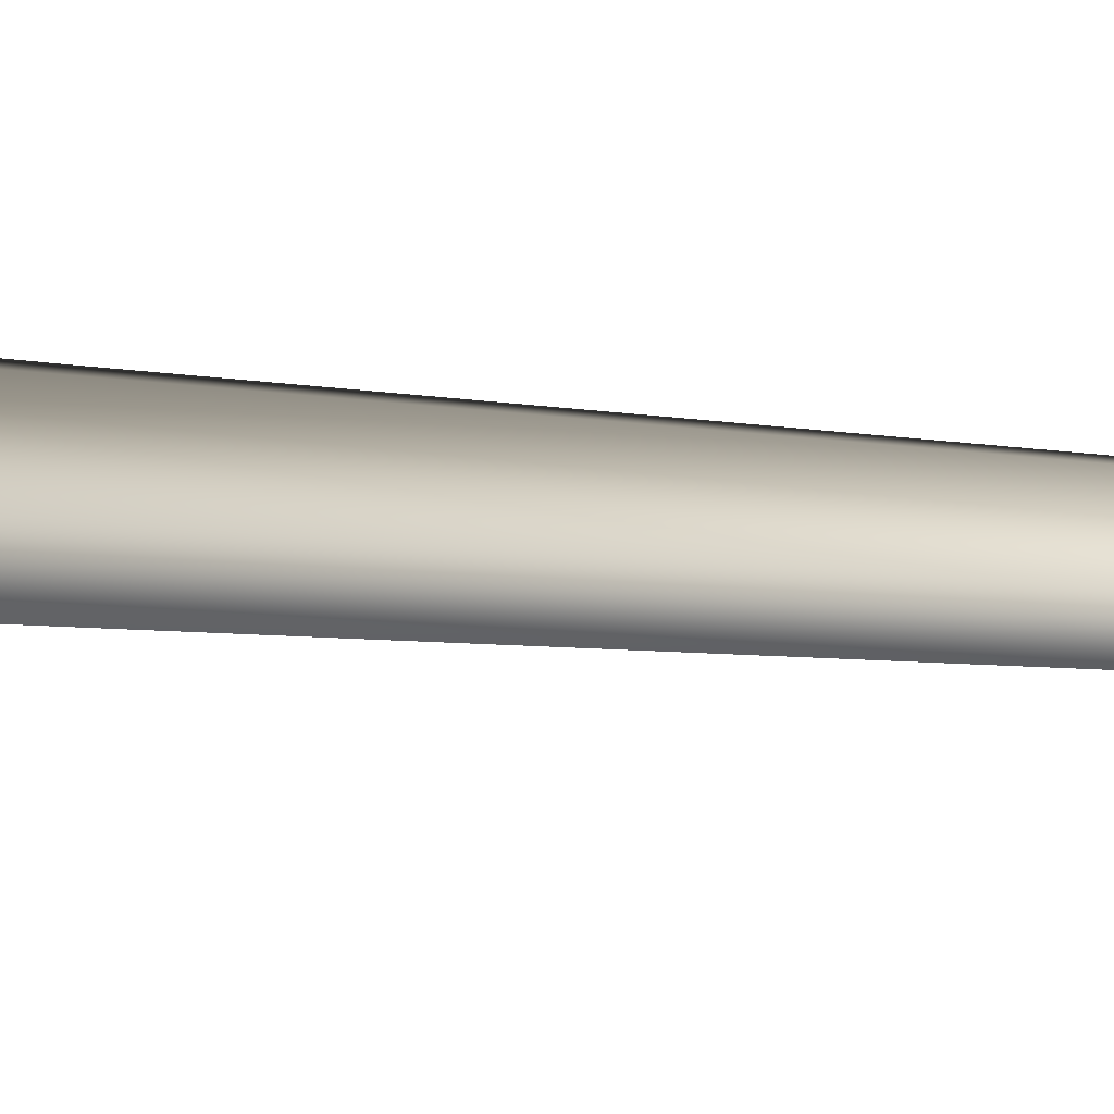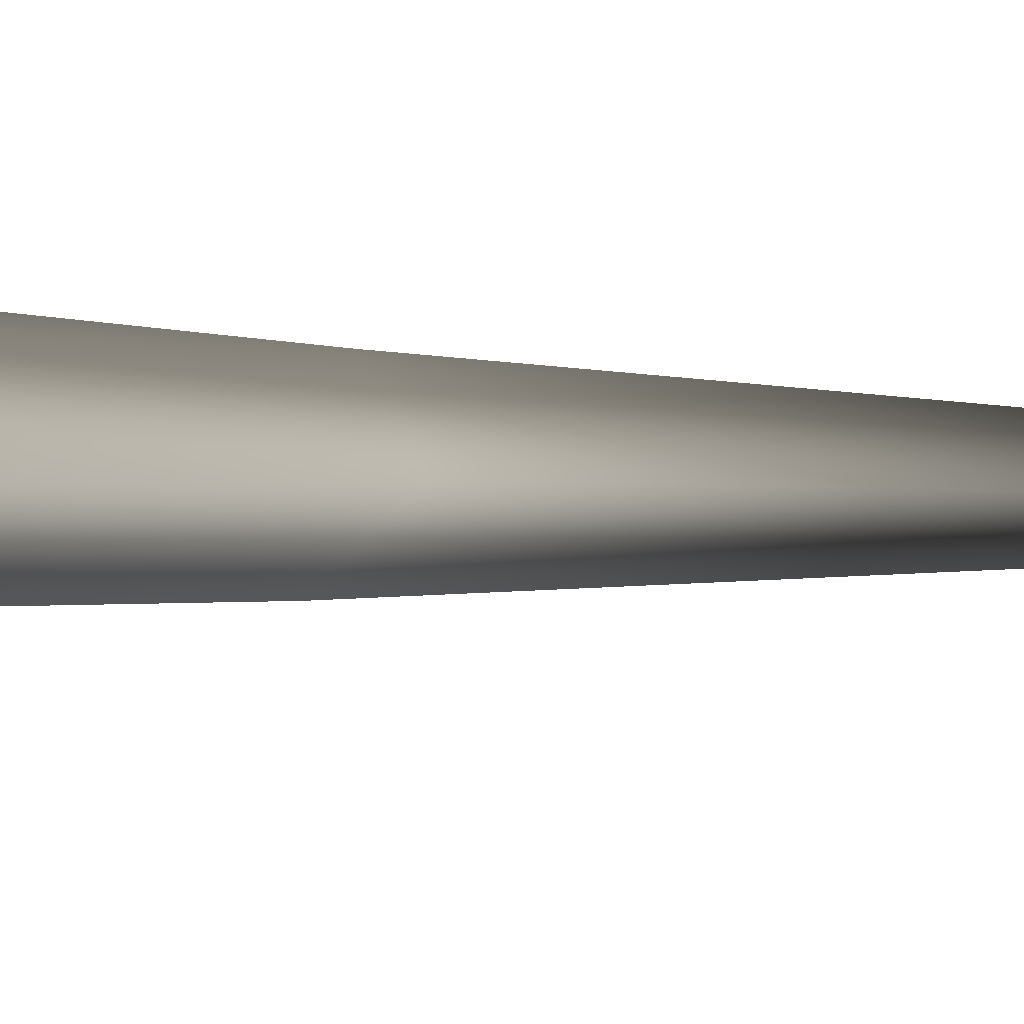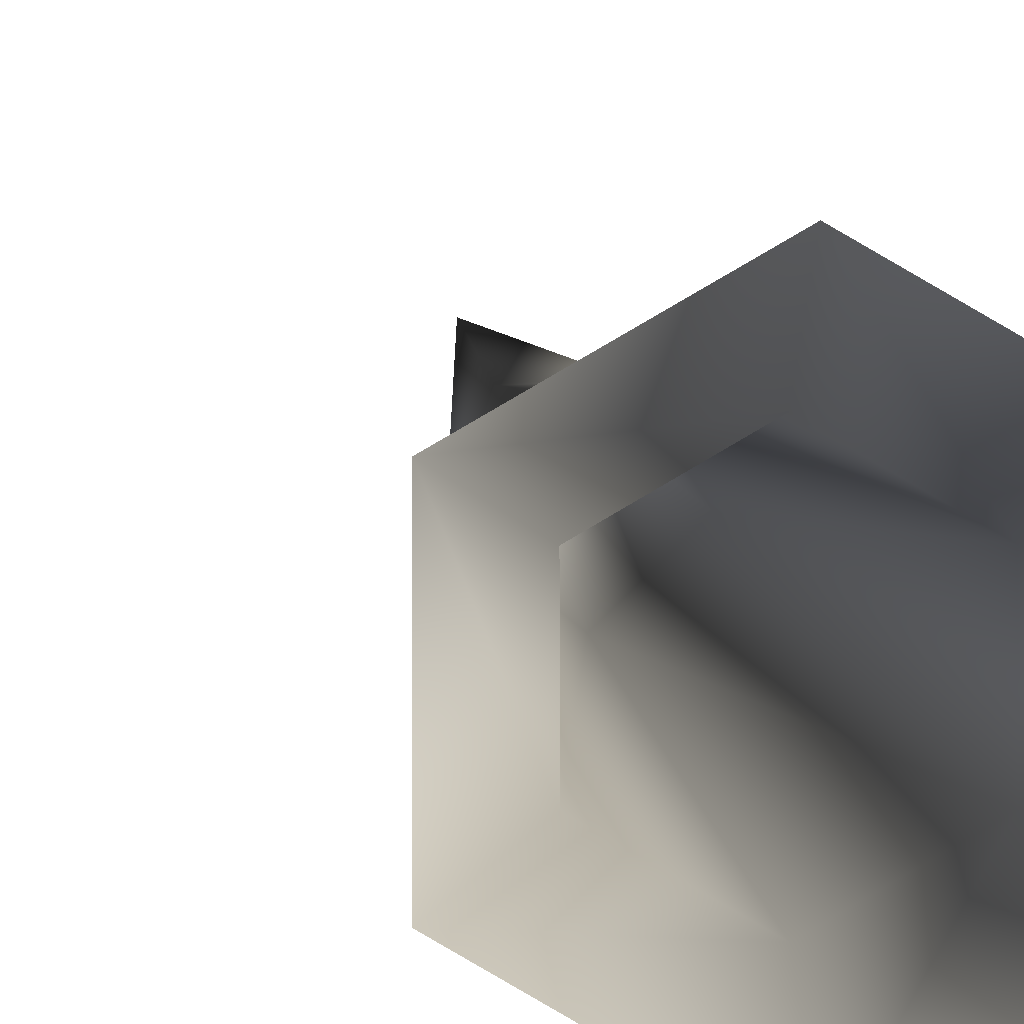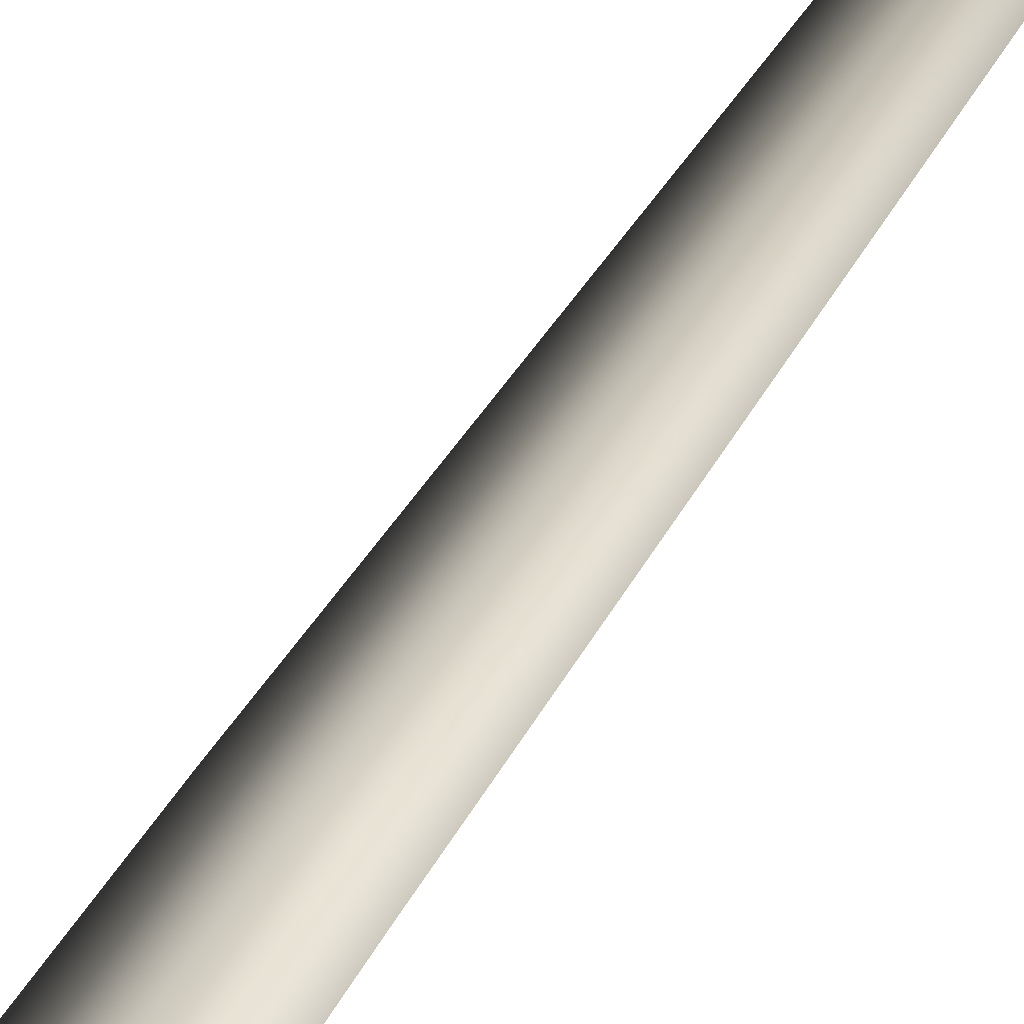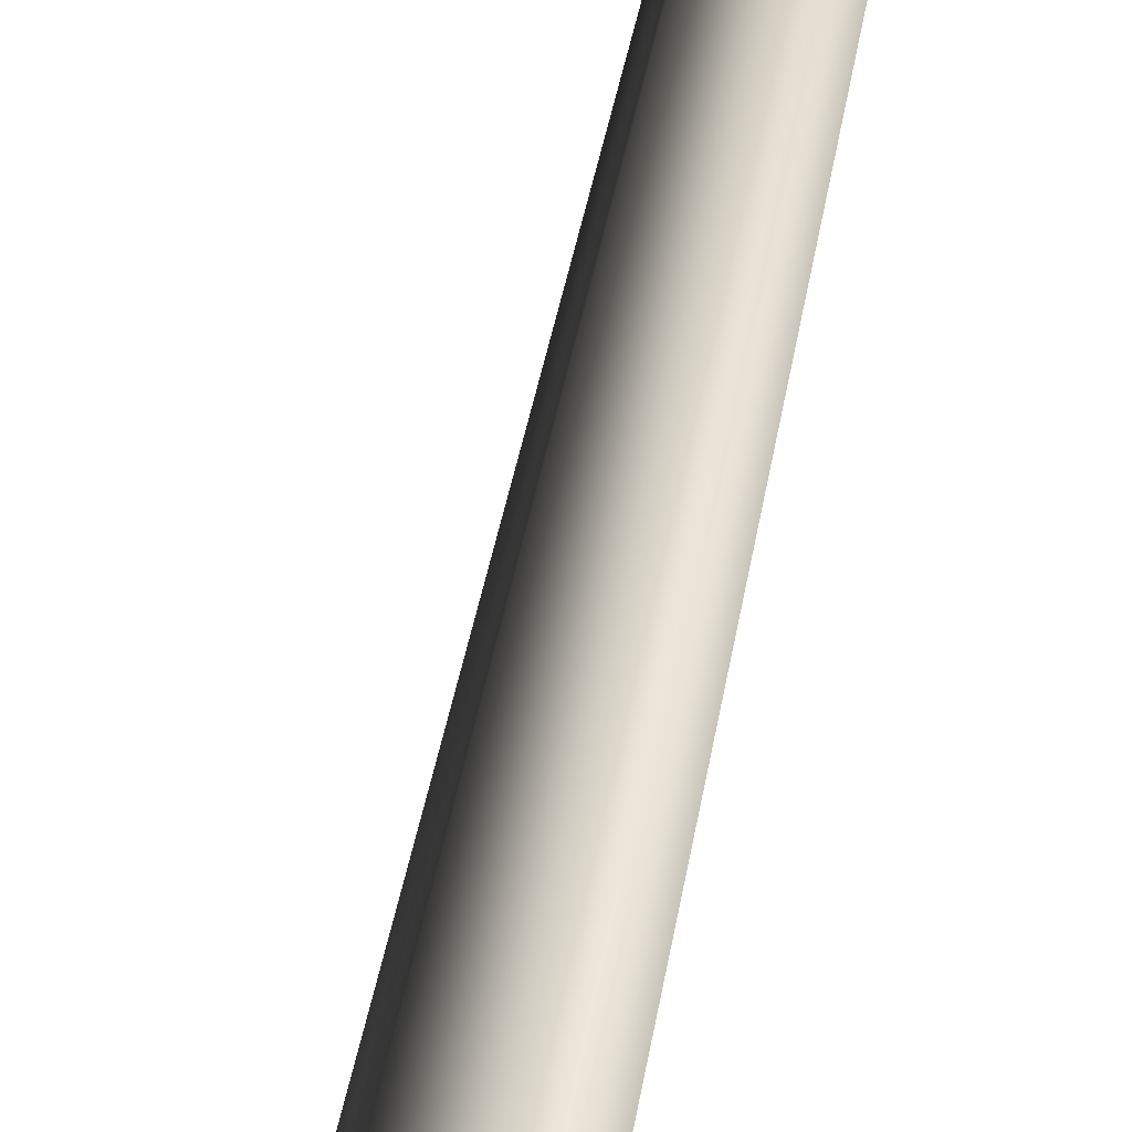
<metadata>
{"format":"obj","ext":"obj","renderer":"f3d","projection":"perspective","resolution":1024,"background":"white","views":[{"elev":5.2,"azim":132.0,"up":"+Z"},{"elev":-1.3,"azim":21.3,"up":"+Z"},{"elev":1.4,"azim":-2.4,"up":"+Z"},{"elev":38.6,"azim":24.4,"up":"+Z"},{"elev":52.6,"azim":9.8,"up":"+Z"}]}
</metadata>
<code>
v 0.0009454 -0.2775 0.6593
v -0.5684 -0.2775 0.3306
v 0.002477 0.571 0.375
v -0.3262 0.5616 0.1844
v -0.08082 8.783 0.2618
v 0.1649 8.785 0.2726
v -0.1732 8.739 0.01502
v 0.3013 20.26 0.2109
v 0.3013 20.26 0.2109
v -0.5684 -0.2775 -0.3268
v 0.004028 0.5534 -0.3851
v -0.3255 0.5527 -0.1956
v 0.000952 -0.2775 -0.6555
v 0.08504 8.728 -0.1873
v -0.1732 8.739 0.01502
v 0.3013 20.26 0.2109
v -0.5684 -0.2775 0.3306
v -0.3255 0.5527 -0.1956
v -0.3262 0.5616 0.1844
v -0.5684 -0.2775 -0.3268
v -0.1732 8.739 0.01502
v 0.5703 -0.2775 -0.3268
v 0.3328 0.5629 -0.1945
v 0.000952 -0.2775 -0.6555
v 0.004028 0.5534 -0.3851
v 0.08504 8.728 -0.1873
v 0.3167 8.778 0.03189
v 0.3013 20.26 0.2109
v 0.5703 -0.2775 -0.3268
v 0.5703 -0.2775 0.3306
v 0.3328 0.5629 -0.1945
v 0.332 0.5717 0.1856
v 0.0009454 -0.2775 0.6593
v 0.002477 0.571 0.375
v 0.1649 8.785 0.2726
v 0.3167 8.778 0.03189
v 0.3013 20.26 0.2109
g MEP_ConTrunk_01_f_13512_26
f 1 3 2
f 3 4 2
f 4 3 5
f 3 6 5
f 4 5 7
f 6 8 5
f 5 9 7
f 10 12 11
f 13 10 11
f 11 12 14
f 12 15 14
f 15 16 14
f 17 19 18
f 20 17 18
f 18 19 21
f 22 24 23
f 24 25 23
f 25 26 23
f 23 26 27
f 26 28 27
f 29 31 30
f 31 32 30
f 30 32 33
f 32 34 33
f 34 32 35
f 32 36 35
f 32 31 36
f 36 37 35

</code>
